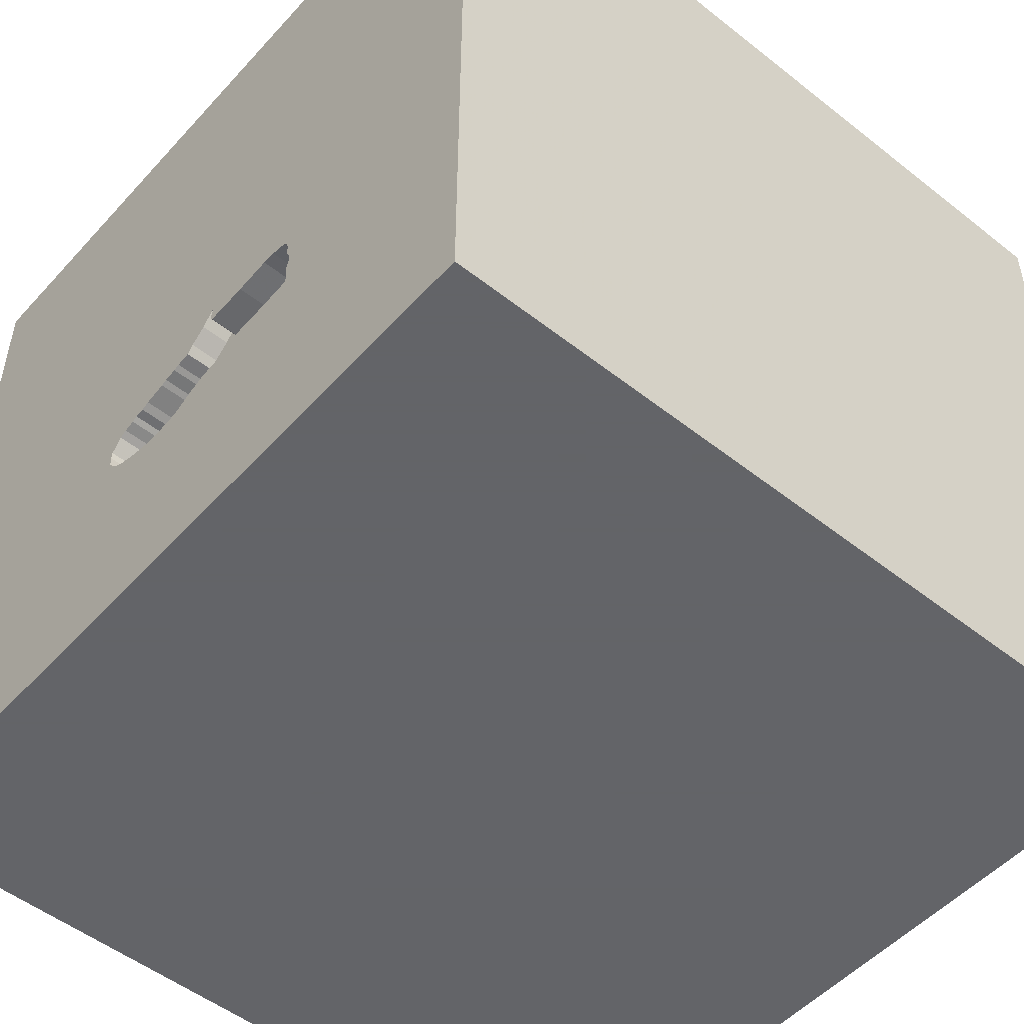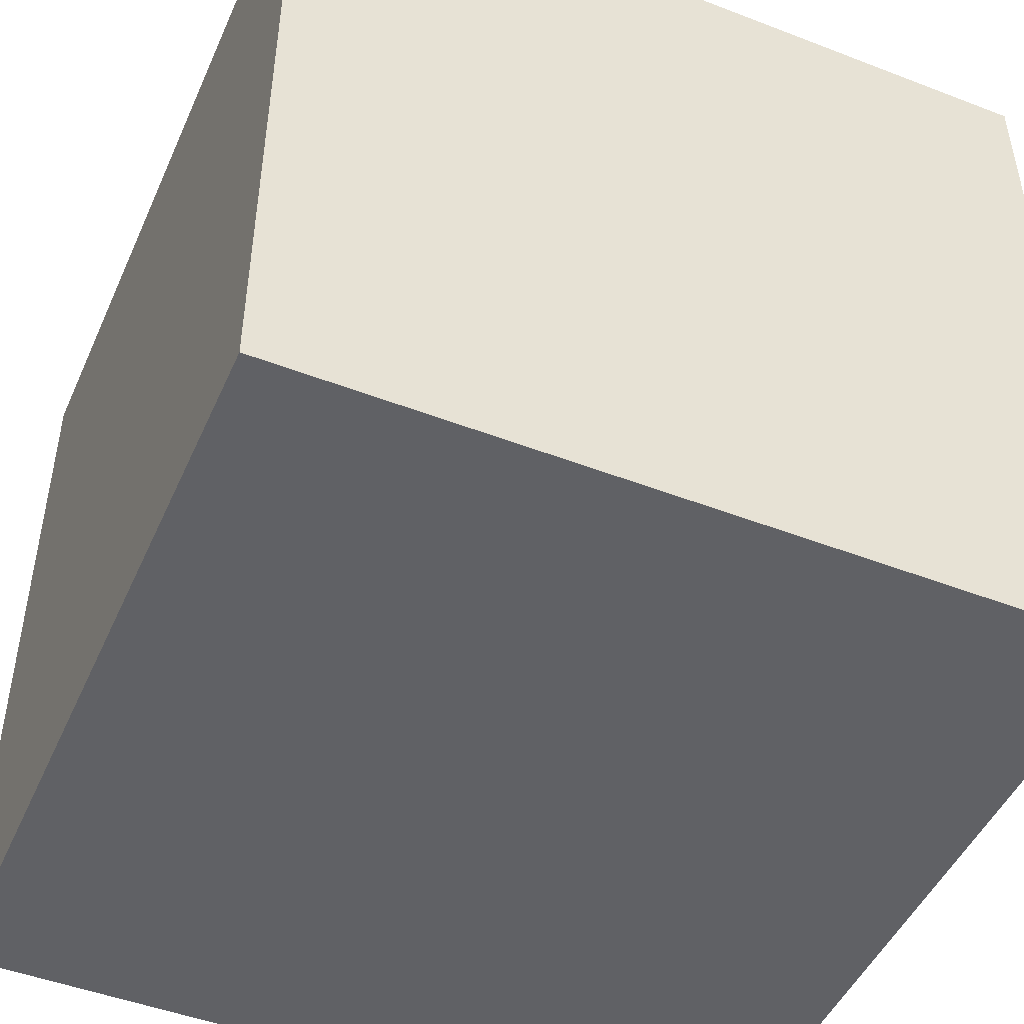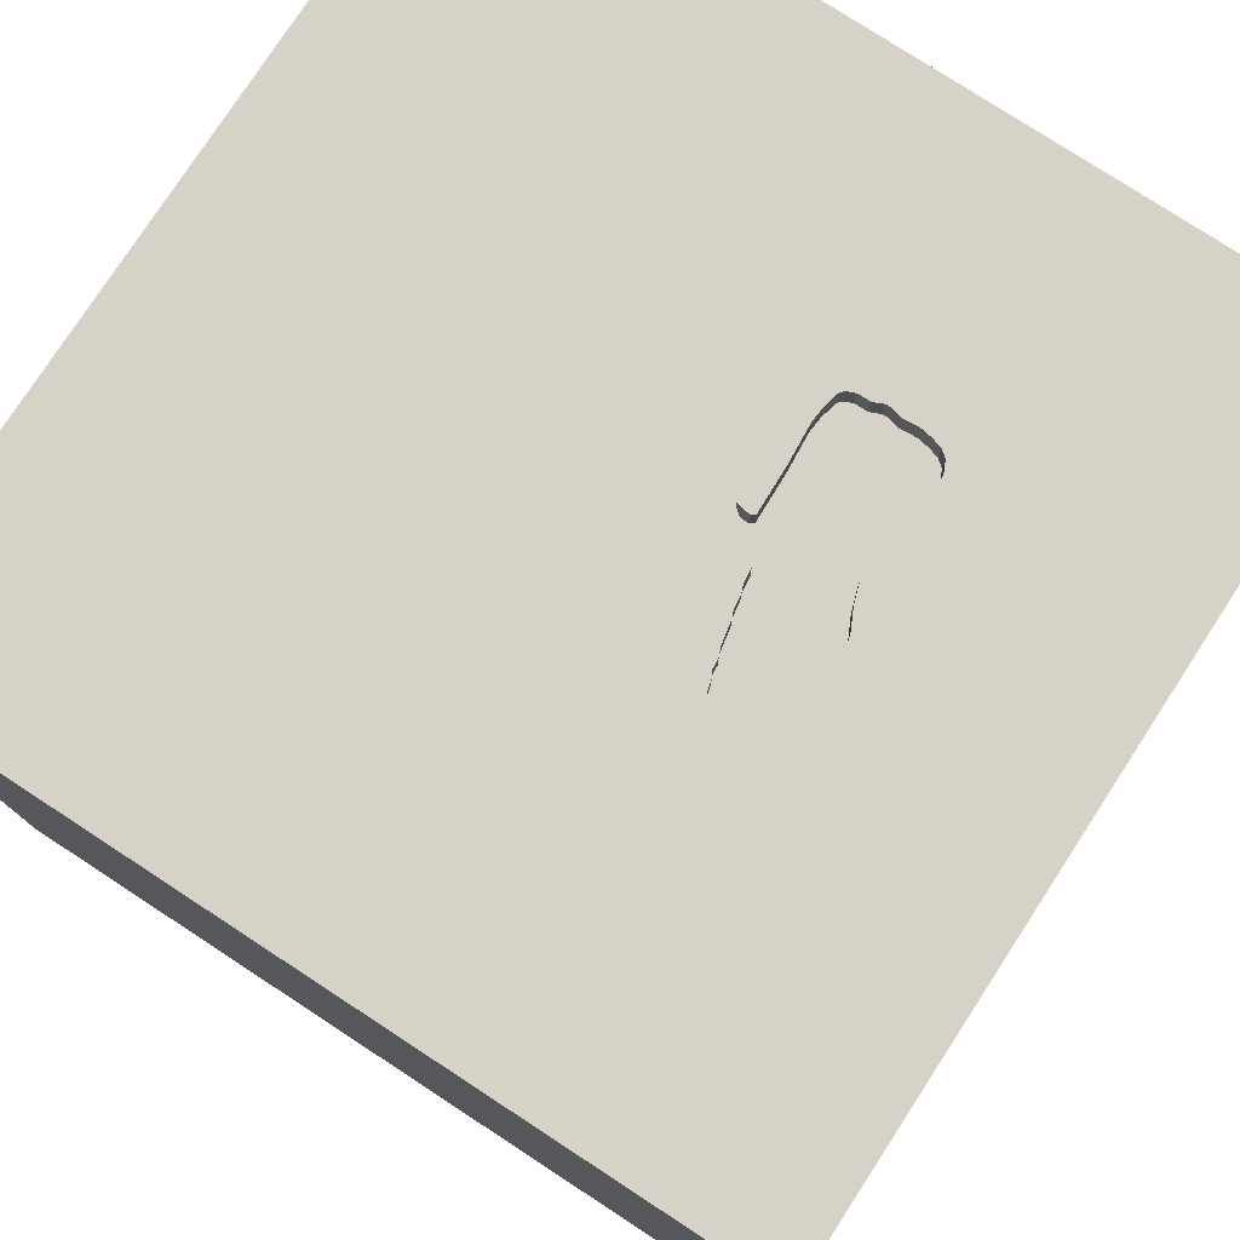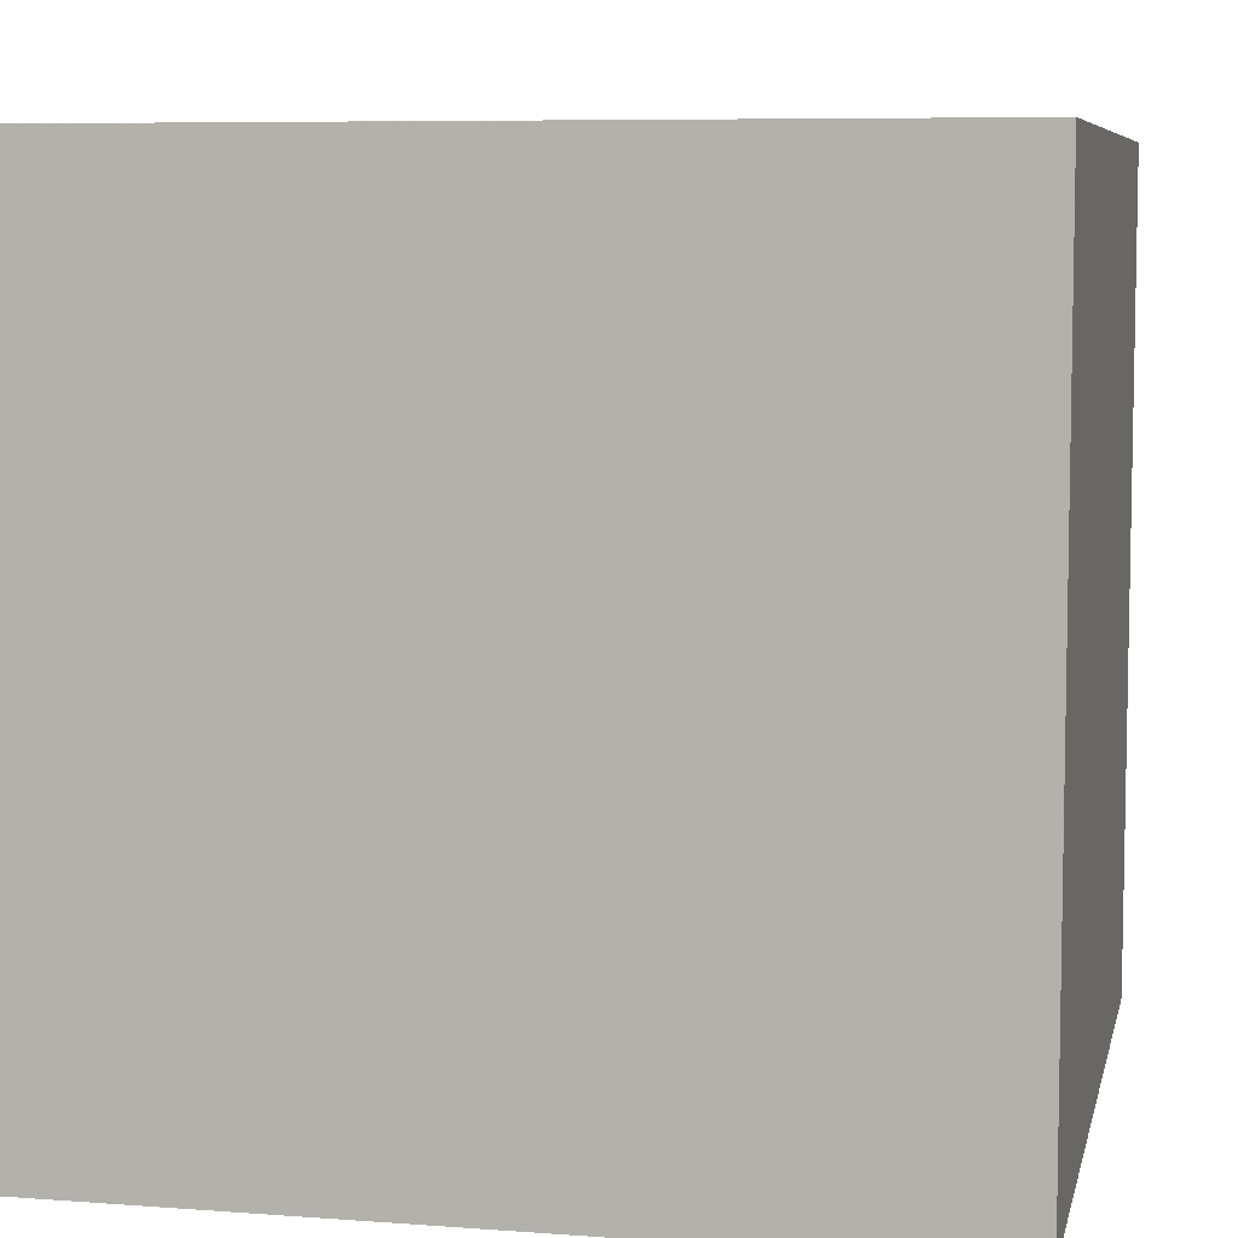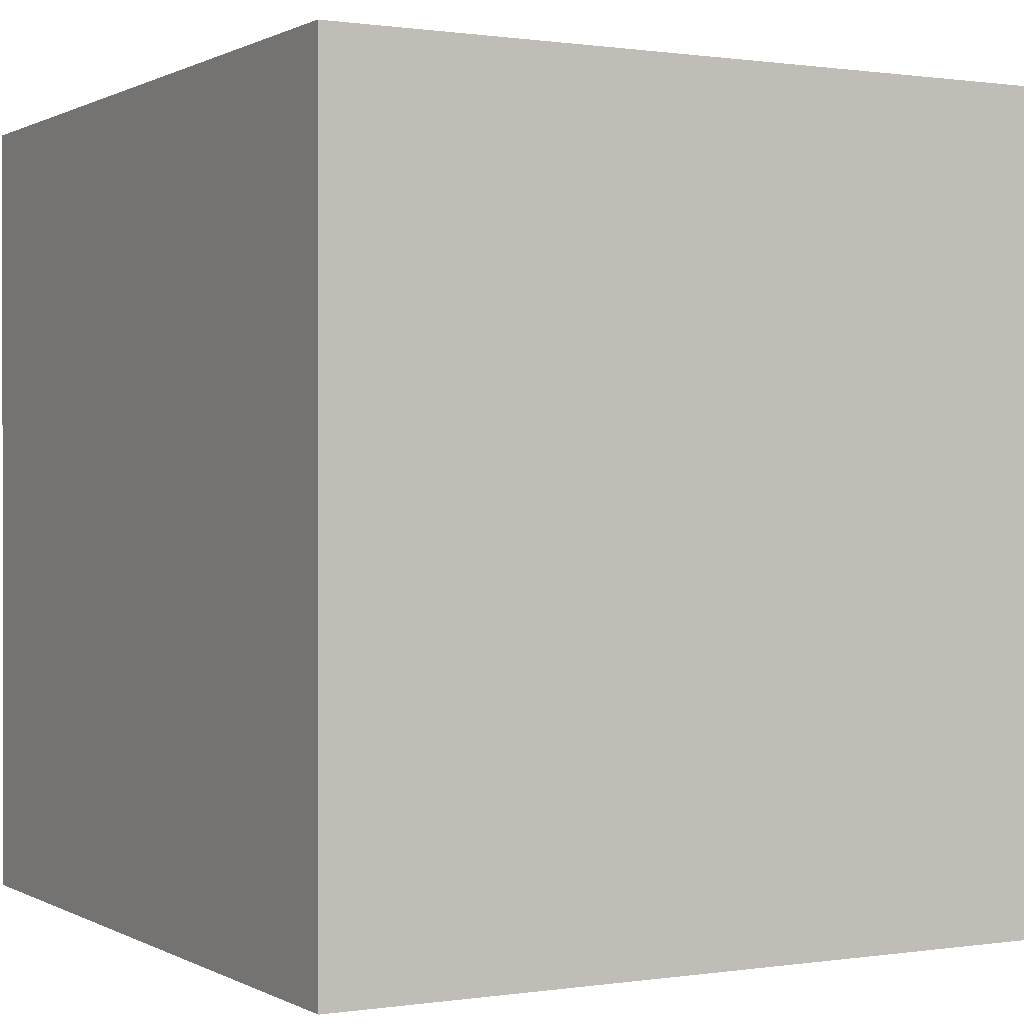
<metadata>
{"format":"obj","ext":"obj","renderer":"f3d","projection":"perspective","resolution":1024,"background":"white","views":[{"elev":-51.3,"azim":-130.6,"up":"+Z"},{"elev":-47.9,"azim":-23.4,"up":"+Y"},{"elev":77.9,"azim":123.1,"up":"+Y"},{"elev":7.2,"azim":12.1,"up":"+Y"},{"elev":0.5,"azim":61.0,"up":"+Z"}]}
</metadata>
<code>
o shoe_131
v 0.3607 1.5 -0.6281
v -0.6175 1.5 -0.466
v 0.104 1.5 -0.4217
v 0.104 1.4 -0.4217
v -0.5946 1.5 -0.6403
v 0.3748 1.5 -0.5377
v 0.3748 1.4 -0.5377
v 0.2602 1.5 -0.6857
v -0.1664 1.5 -0.6509
v -0.1664 1.4 -0.6509
v -0.4103 1.5 -0.6891
v 0.2136 1.5 -0.4499
v -0.5599 -0.6771 1.5
v -1.1 0.6771 -1.5
v -1.042 1.25 1.5
v -1.042 -0.3906 -1.5
v -1.172 -1.5 -0.2214
v -0.7812 -1.5 -0.7292
v -0.8333 -1.5 1.5
v -0.8854 -1.5 0.8333
v -1.022 1.5 -0.9375
v -0.9961 1.5 0.2637
v -1.042 1.5 1.198
v -1.042 -1.198 -1.5
v -0.8854 0.8333 1.5
v -0.0995 1.5 -0.6735
v -0.4051 1.5 -0.687
v 0.03401 1.5 -0.4065
v 0.03401 1.4 -0.4065
v -0.5367 1.5 -0.6825
v -0.5152 1.5 -0.3135
v -0.5152 1.4 -0.3135
v -0.6163 1.5 -0.4484
v -0.6163 1.4 -0.4484
v 0.184 1.5 -0.4376
v 0.1823 -1.094 1.5
v 0.6576 0.5469 -1.5
v 0.2083 0.4557 1.5
v 0.5729 -0.2865 1.5
v 0.7617 1.24 -1.5
v 0.2734 1.172 1.5
v 0.7161 -0.4036 -1.5
v 0.1562 -0.625 1.5
v 0.4167 -1.5 -1.042
v 0.4427 -1.5 0.1562
v 0.5729 -1.5 1.12
v 0.3906 -1.5 0.625
v 0.05208 -1.5 1.276
v -0.1562 -1.5 -1.5
v 0.6771 -1.5 -0.5078
v 0.1302 -1.5 1.5
v 0.4427 1.5 -1.035
v 0.2604 1.5 -0.1042
v 0.9701 1.5 1.126
v 0.2991 1.5 -0.6718
v 0.1042 1.5 -1.5
v 0.1042 1.5 1.5
v 0.3352 1.5 -0.4891
v -0.1432 -0.931 -1.5
v -0.6011 1.5 -0.4139
v -0.6011 1.4 -0.4139
v -0.1688 1.5 -0.2624
v -0.1688 1.4 -0.2624
v -0.1622 1.5 -0.3111
v 0.378 1.5 -0.5633
v -0.04102 1.5 -0.3909
v -0.04102 1.4 -0.3909
v -0.2083 0.3906 -1.5
v -0.1042 -0.1562 1.5
v -0.2083 1.198 -1.5
v -0.07812 -1.5 -0.625
v 0 -1.5 0.05208
v 0.07812 1.5 0.599
v -0.1612 1.5 -0.2629
v -0.2083 1.5 1.25
v -0.1192 1.5 -0.3142
v -0.1953 1.5 -0.957
v -0.1622 1.4 -0.3111
v -0.0995 1.4 -0.6735
v -0.01986 1.5 -0.3935
v -0.6088 1.5 -0.4313
v -0.4561 1.5 -0.6909
v -0.4561 1.4 -0.6909
v 0.184 1.4 -0.4376
v -0.1192 1.4 -0.3142
v -0.5946 1.4 -0.6403
v 1.289 0.3906 -1.5
v 1.25 0.1432 1.5
v 1.198 -0.625 1.5
v 1.016 -1.5 0.3516
v 1.094 -1.5 -0.1823
v 1.25 -1.5 -0.625
v 1.5 1.5 1.5
v 1.12 1.5 -1.094
v 0.8464 1.5 0.3743
v 1.5 1.5 -1.5
v 1.068 -1.113 -1.5
v 1.5 -1.5 1.5
v -0.1612 1.4 -0.2629
v -0.6003 1.5 -0.3683
v 0.378 1.4 -0.5633
v -0.4103 1.4 -0.6891
v -0.3259 1.5 -0.68
v -0.3259 1.4 -0.68
v -0.5745 1.5 -0.327
v -0.5745 1.4 -0.327
v 0.3352 1.4 -0.4891
v -0.06426 1.5 -0.3613
v -0.003395 1.5 -0.7134
v -0.5813 1.5 -0.3328
v -0.2652 1.5 -0.6488
v 0.249 1.5 -0.4525
v 0.02292 1.5 -0.4019
v -0.6003 1.4 -0.3683
v -0.417 1.5 -0.313
v -0.5469 0.2148 1.5
v -0.5208 -1.5 0.4427
v -0.4557 -1.5 -0.2083
v -0.5469 -1.5 1.146
v -0.3906 -1.5 -1.25
v -0.3385 -1.146 1.5
v -0.5367 1.4 -0.6825
v -1.5 -0.625 -0
v -1.5 -0.8333 -1.5
v -1.5 -0.7292 0.8333
v -1.5 0.4167 0.1562
v -1.5 0.5208 1.172
v -1.5 0.625 -0.4297
v -1.5 0.1823 0.7812
v -1.5 0.1302 -1.5
v -1.5 0.6315 -1.068
v -1.5 -0.1562 1.5
v -1.5 0.05208 -0.8464
v -1.5 0 -0.1562
v -1.5 -0.2604 1.211
v -1.5 -0.2474 -1.198
v -1.5 1.198 -0.8594
v -1.5 1.211 0.612
v -1.5 1.25 -0.2083
v -1.5 0.9896 1.276
v -1.5 1.5 -1.5
v -1.5 -0.4297 0.4427
v -1.5 -0.4687 -0.4427
v -1.5 -1.5 -0.1302
v -1.5 -1.5 0.8333
v -1.5 -1.5 1.5
v -1.5 -1.5 -1.5
v -1.5 0.8333 1.5
v -1.5 1.5 -0.8333
v -1.5 1.5 0.1302
v -1.5 1.5 1.5
v -1.5 -1.302 0.05208
v -1.5 -1.029 1.276
v -1.5 -1.12 -0.5729
v -1.5 -1.146 0.5469
v -1.5 0.7292 0.3906
v 0.123 1.5 -0.72
v -0.3614 1.5 -0.6824
v 0.3607 1.4 -0.6281
v -0.5942 1.5 -0.3535
v 0.2684 1.5 -0.464
v 0.2684 1.4 -0.464
v -0.588 1.5 -0.3387
v -0.588 1.4 -0.3387
v -0.06426 1.4 -0.3613
v -0.3078 1.5 -0.6762
v -0.3078 1.4 -0.6762
v 0.625 -1.042 1.5
v 0.8333 -1.5 -1.5
v 0.9375 1.5 -0.4687
v 0.8333 0.8333 1.5
v -0.1859 1.5 -0.6488
v -0.6175 1.4 -0.466
v 0.3083 1.5 -0.4745
v 1.5 -1.5 -1.5
v 0.0818 1.5 -0.4125
v 0.0818 1.4 -0.4125
v -0.1609 1.5 -0.2934
v 1.5 -1.087 -1.182
v 1.5 -0.8529 -0.4297
v 1.5 -0.3939 0.8203
v 1.5 -0.8333 1.5
v 1.5 0.306 0.1693
v 1.5 0.7292 1.12
v 1.5 -0.1562 -1.5
v 1.5 0.2539 -1.182
v 1.5 0.1562 1.5
v 1.5 1.12 0.2083
v 1.5 1.042 -0.4427
v 1.5 1.042 -1.12
v 1.5 -1.5 -0.8333
v 1.5 -1.5 0.1302
v 1.5 0.8333 -1.5
v 1.5 1.5 -0.1302
v 1.5 1.5 0.8333
v 1.5 -1.152 0.3776
v 1.5 -0.4167 -1.198
v -1.276 0.4948 1.5
v -1.198 -0.1823 1.5
v -1.198 -0.625 1.5
v -1.276 -1.5 -1.029
v -1.276 -1.5 0.5729
v -0.4406 1.5 -0.6869
v 0.01183 1.5 -0.3973
v 0.01183 1.4 -0.3973
v 0.249 1.4 -0.4525
v -0.6077 1.5 -0.5048
v -0.6077 1.4 -0.5048
v -0.3086 1.5 -0.3198
v 0.1027 1.5 -0.7211
v 0.3083 1.4 -0.4745
v 0.2136 1.4 -0.4499
v -0.3125 1.055 1.5
v 0.2991 1.4 -0.6718
v -0.6049 1.5 -0.6065
v -0.6049 1.4 -0.6065
v -0.3746 1.5 -0.6866
v -0.3746 1.4 -0.6866
v 0.3753 1.5 -0.6012
v 0.3753 1.4 -0.6012
v 0.8333 0.2083 1.5
v 0.8594 -1.5 -1.198
v -0.3303 1.5 -0.3192
v -0.3303 1.4 -0.3192
v 0.08228 1.5 -0.7222
v 0.08228 1.4 -0.7222
v 0.123 1.4 -0.72
v -0.242 1.5 -0.6429
v -0.242 1.4 -0.6429
v -0.2652 1.4 -0.6488
v -0.3159 1.5 -0.6779
v -0.576 1.5 -0.6645
v -0.576 1.4 -0.6645
v -0.612 1.5 -0.5654
v -0.612 1.4 -0.5654
v -0.1609 1.4 -0.2934
v -0.003395 1.4 -0.7134
v -0.4406 1.4 -0.6869
v 0.3309 1.5 -0.6538
v 0.3309 1.4 -0.6538
v -0.1707 1.5 -0.3232
v -0.1707 1.4 -0.3232
v -0.3998 1.5 -0.6848
v -0.3998 1.4 -0.6848
v 0.2105 1.5 -0.7035
v 0.2105 1.4 -0.7035
v -0.03333 1.5 -0.7062
v -0.03333 1.4 -0.7062
v -0.4641 1.5 -0.3096
v -0.4641 1.4 -0.3096
v -0.3486 1.5 -0.6784
v -0.3486 1.4 -0.6784
f 153 145 146
f 132 153 146
f 145 202 146
f 153 155 145
f 19 121 146
f 146 200 132
f 202 20 146
f 146 119 19
f 132 135 153
f 135 125 153
f 155 144 145
f 51 121 19
f 121 13 146
f 13 200 146
f 153 125 155
f 155 152 144
f 144 202 145
f 20 119 146
f 119 51 19
f 200 199 132
f 119 48 51
f 51 36 121
f 144 17 202
f 125 142 155
f 199 198 132
f 202 117 20
f 20 117 119
f 13 199 200
f 132 127 135
f 135 142 125
f 155 123 152
f 148 127 132
f 142 123 155
f 198 148 132
f 135 129 142
f 152 154 144
f 17 117 202
f 117 48 119
f 51 168 36
f 121 43 13
f 13 116 199
f 127 129 135
f 123 154 152
f 154 147 144
f 17 118 117
f 117 47 48
f 48 46 51
f 98 168 51
f 36 43 121
f 148 140 127
f 147 17 144
f 46 98 51
f 147 201 17
f 43 69 13
f 69 116 13
f 116 198 199
f 123 143 154
f 47 46 48
f 201 18 17
f 117 72 47
f 168 43 36
f 127 156 129
f 142 134 123
f 18 118 17
f 118 72 117
f 198 15 148
f 151 140 148
f 116 25 198
f 25 15 198
f 15 151 148
f 140 138 127
f 129 126 142
f 168 39 43
f 43 39 69
f 138 156 127
f 156 126 129
f 126 134 142
f 134 143 123
f 72 45 47
f 143 136 154
f 98 89 168
f 69 38 116
f 136 147 154
f 118 71 72
f 47 90 46
f 89 39 168
f 134 133 143
f 90 98 46
f 116 213 25
f 151 138 140
f 133 136 143
f 24 147 124
f 201 120 18
f 18 71 118
f 45 90 47
f 39 38 69
f 38 213 116
f 213 15 25
f 126 128 134
f 71 45 72
f 181 182 98
f 128 133 134
f 71 50 45
f 196 181 98
f 182 89 98
f 22 151 23
f 16 24 124
f 147 120 201
f 120 71 18
f 89 88 39
f 156 128 126
f 136 124 147
f 147 49 120
f 88 221 39
f 221 38 39
f 213 151 15
f 151 150 138
f 138 139 156
f 24 49 147
f 38 41 213
f 213 57 151
f 75 23 151
f 22 150 151
f 59 24 16
f 59 49 24
f 71 44 50
f 45 91 90
f 90 192 98
f 182 88 89
f 75 151 57
f 22 23 75
f 136 130 124
f 50 91 45
f 196 98 192
f 182 187 88
f 150 139 138
f 139 128 156
f 131 133 128
f 16 124 130
f 181 187 182
f 221 171 38
f 171 41 38
f 41 57 213
f 133 131 136
f 68 59 16
f 120 44 71
f 91 192 90
f 73 22 75
f 73 62 22
f 180 181 196
f 74 62 73
f 128 137 131
f 183 181 180
f 53 74 73
f 139 137 128
f 131 130 136
f 44 222 50
f 50 92 91
f 88 171 221
f 31 22 62
f 14 16 130
f 49 44 120
f 184 187 181
f 54 75 57
f 64 209 62
f 178 64 62
f 62 209 115
f 62 115 249
f 249 31 62
f 68 16 14
f 42 59 68
f 180 196 192
f 183 184 181
f 73 75 54
f 53 73 95
f 53 58 174
f 161 112 53
f 53 174 161
f 74 53 3
f 204 80 74
f 74 3 176
f 176 28 113
f 113 204 74
f 74 176 113
f 64 241 209
f 209 223 115
f 163 160 100
f 22 31 105
f 100 60 81
f 22 105 110
f 100 81 22
f 22 110 163
f 22 163 100
f 21 150 22
f 150 149 139
f 37 42 68
f 222 92 50
f 92 192 91
f 171 93 41
f 170 58 53
f 35 3 53
f 53 112 12
f 53 12 35
f 58 170 6
f 80 66 108
f 76 74 80
f 80 108 76
f 21 22 81
f 21 81 33
f 2 207 21
f 21 33 2
f 21 149 150
f 149 137 139
f 49 169 44
f 92 191 192
f 93 57 41
f 95 73 54
f 170 52 219
f 170 219 65
f 65 6 170
f 21 207 234
f 21 234 215
f 232 30 21
f 5 232 21
f 21 215 5
f 131 141 130
f 59 169 49
f 169 222 44
f 180 192 191
f 88 93 171
f 1 219 52
f 52 55 239
f 52 239 1
f 77 21 30
f 217 158 77
f 77 30 82
f 82 203 11
f 11 27 243
f 243 217 77
f 77 82 11
f 77 11 243
f 14 130 141
f 97 169 59
f 222 175 92
f 179 180 191
f 186 183 180
f 190 189 183
f 188 184 183
f 187 93 88
f 54 57 93
f 170 53 95
f 52 8 55
f 77 158 251
f 103 231 77
f 77 251 103
f 137 141 131
f 70 68 14
f 42 97 59
f 175 191 92
f 190 183 186
f 94 52 170
f 52 225 210
f 245 8 52
f 52 210 157
f 52 157 245
f 77 231 166
f 77 166 111
f 111 228 172
f 77 111 172
f 149 141 137
f 37 68 70
f 197 180 179
f 189 188 183
f 184 93 187
f 26 77 172
f 172 9 26
f 40 37 70
f 37 87 42
f 169 175 222
f 186 180 197
f 52 77 225
f 77 26 247
f 109 225 77
f 77 247 109
f 21 141 149
f 87 37 40
f 96 52 94
f 56 77 52
f 56 21 77
f 56 70 14
f 56 40 70
f 97 175 169
f 179 191 175
f 96 189 190
f 194 188 189
f 195 184 188
f 195 95 54
f 194 170 95
f 96 94 170
f 96 56 52
f 56 141 21
f 56 14 141
f 96 40 56
f 193 87 40
f 185 42 87
f 185 97 42
f 185 197 179
f 185 186 197
f 193 190 186
f 96 194 189
f 194 195 188
f 195 93 184
f 195 54 93
f 194 95 195
f 96 170 194
f 96 193 40
f 193 185 87
f 185 175 97
f 185 179 175
f 193 186 185
f 96 190 193
f 4 29 177
f 237 29 4
f 4 177 3
f 177 29 176
f 248 29 237
f 237 4 226
f 176 3 177
f 3 35 4
f 28 176 29
f 79 29 248
f 109 247 248
f 248 237 109
f 237 226 109
f 226 4 227
f 84 4 35
f 113 28 29
f 29 205 113
f 29 79 67
f 79 248 26
f 247 26 248
f 225 109 226
f 226 227 210
f 210 225 226
f 4 84 227
f 204 113 205
f 29 67 205
f 67 79 10
f 227 157 210
f 227 84 246
f 35 12 212
f 212 84 35
f 80 204 205
f 205 67 80
f 242 67 10
f 26 9 10
f 10 79 26
f 227 246 157
f 212 246 84
f 67 66 80
f 242 165 67
f 242 10 229
f 10 9 172
f 245 157 246
f 162 246 212
f 206 212 12
f 12 112 206
f 108 66 67
f 67 165 108
f 165 242 85
f 229 224 242
f 172 228 229
f 229 10 172
f 8 245 246
f 246 214 8
f 246 162 214
f 206 162 212
f 112 161 206
f 76 108 165
f 165 85 76
f 242 78 85
f 229 230 224
f 209 241 242
f 242 224 209
f 228 111 229
f 214 55 8
f 162 211 214
f 162 206 161
f 78 242 64
f 85 78 236
f 230 229 111
f 230 252 224
f 224 223 209
f 241 64 242
f 214 240 55
f 211 162 174
f 214 211 240
f 161 174 162
f 85 99 76
f 64 178 78
f 99 85 236
f 236 78 178
f 167 252 230
f 252 244 224
f 115 223 224
f 224 250 115
f 239 55 240
f 174 58 211
f 211 107 240
f 74 76 99
f 63 99 236
f 178 62 236
f 111 166 167
f 167 230 111
f 252 167 104
f 244 252 218
f 250 224 244
f 250 249 115
f 1 239 240
f 240 159 1
f 107 211 58
f 101 240 107
f 99 63 74
f 63 236 62
f 167 166 231
f 103 251 252
f 252 104 103
f 231 103 104
f 104 167 231
f 217 243 244
f 244 218 217
f 158 217 218
f 218 252 158
f 250 244 208
f 31 249 250
f 250 32 31
f 159 240 101
f 58 6 107
f 101 107 7
f 62 74 63
f 252 251 158
f 243 27 244
f 61 250 208
f 244 238 208
f 250 61 32
f 159 220 1
f 220 159 101
f 7 107 6
f 101 7 65
f 27 11 102
f 102 244 27
f 173 61 208
f 102 238 244
f 235 208 238
f 32 106 105
f 105 31 32
f 114 32 61
f 219 1 220
f 220 101 219
f 6 65 7
f 65 219 101
f 61 173 34
f 173 208 2
f 11 203 238
f 238 102 11
f 208 235 207
f 238 83 235
f 32 114 106
f 114 61 100
f 81 60 61
f 61 34 81
f 2 33 34
f 34 173 2
f 207 2 208
f 234 207 235
f 203 82 83
f 83 238 203
f 216 235 83
f 110 105 106
f 106 164 110
f 164 106 114
f 60 100 61
f 100 160 114
f 34 33 81
f 215 234 235
f 235 216 215
f 216 83 122
f 163 110 164
f 160 163 164
f 164 114 160
f 122 83 82
f 82 30 122
f 86 216 122
f 5 215 216
f 216 86 5
f 122 233 86
f 30 232 233
f 233 122 30
f 86 233 5
f 232 5 233

</code>
